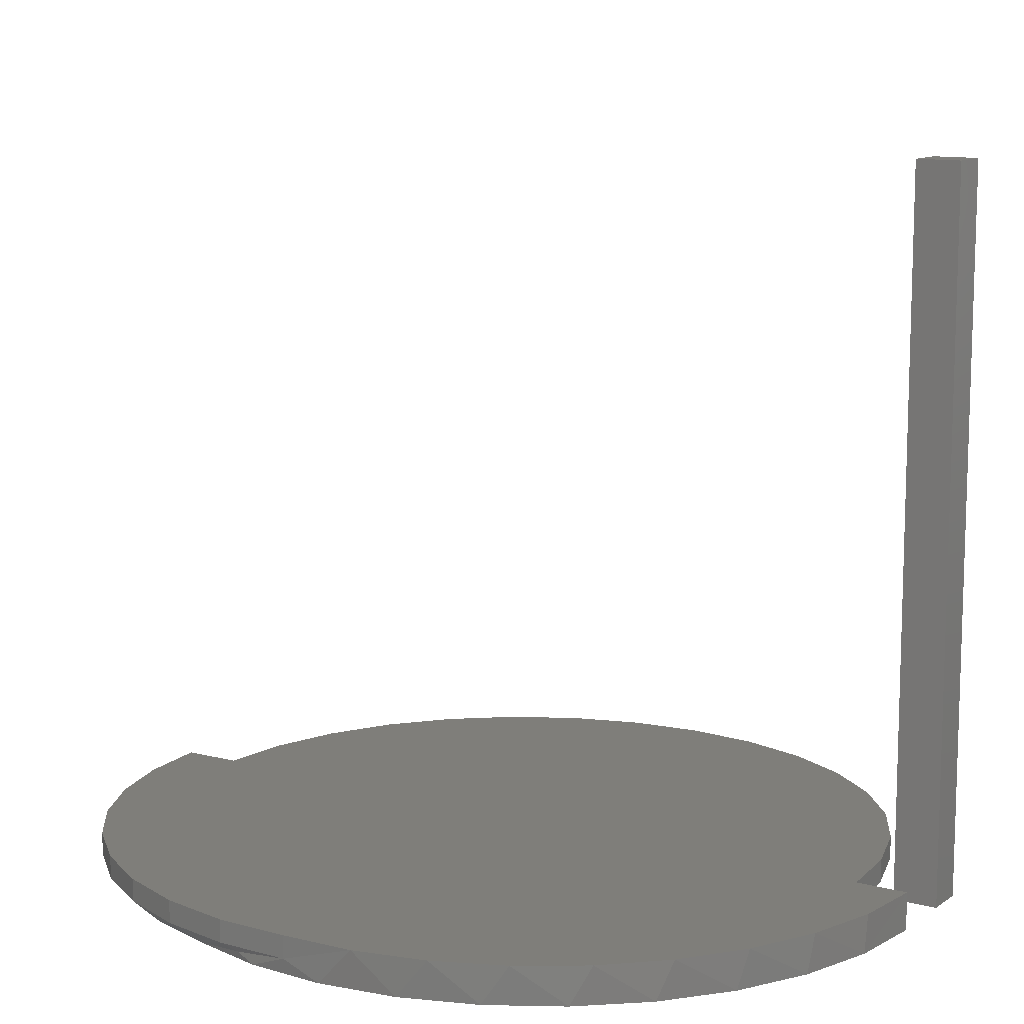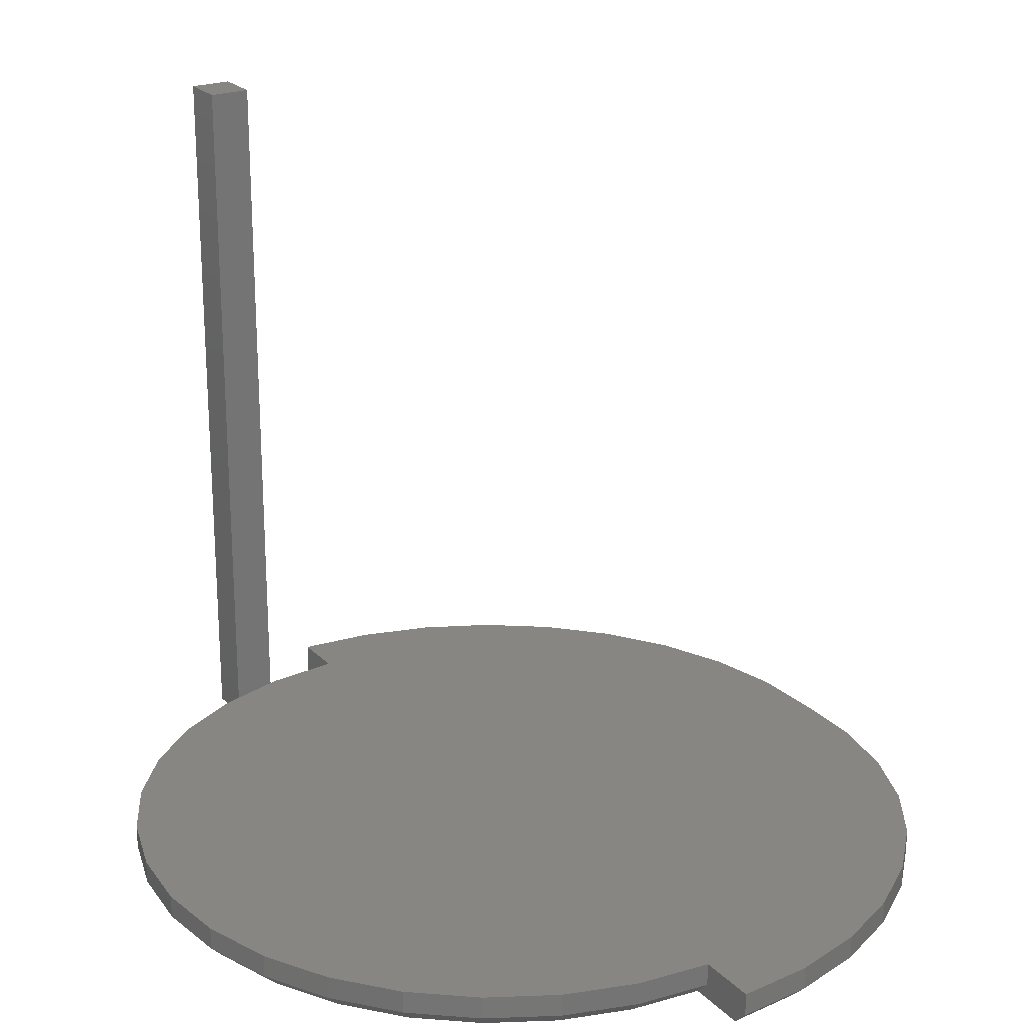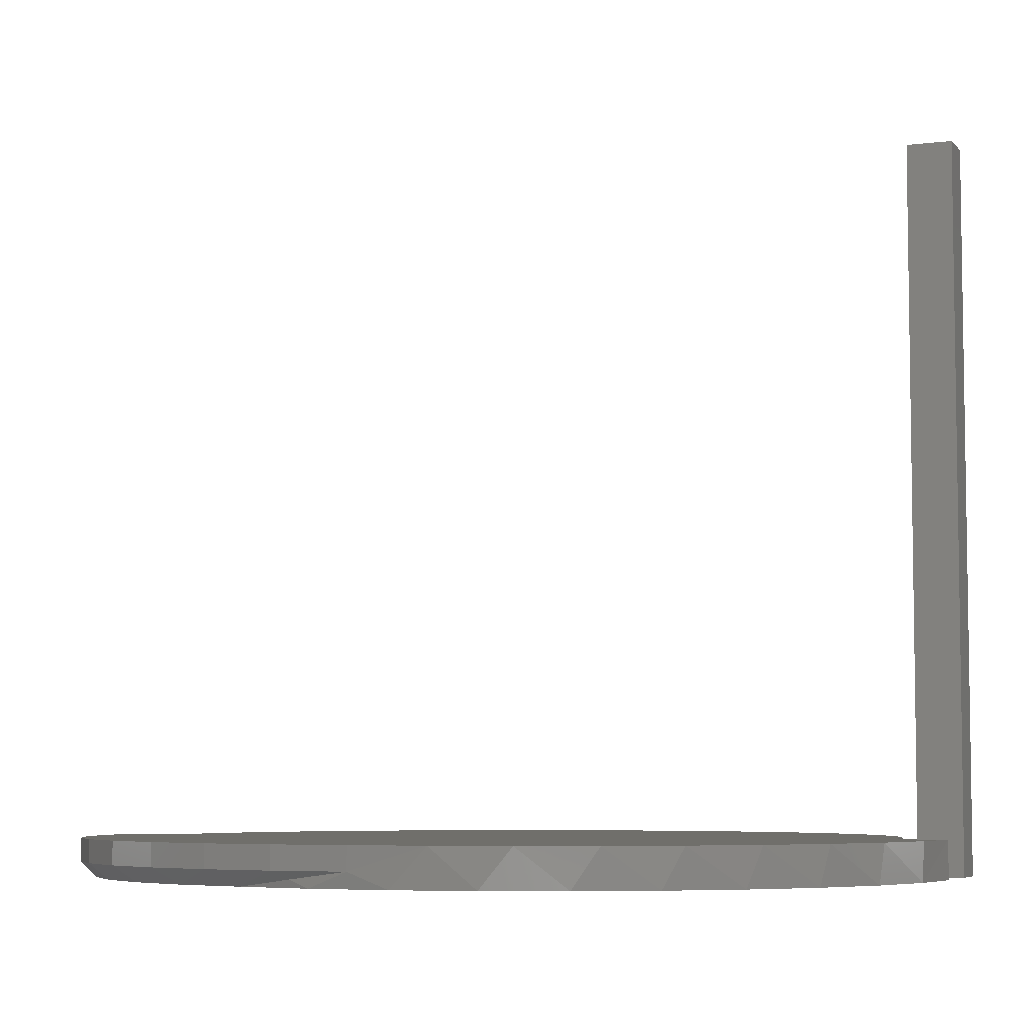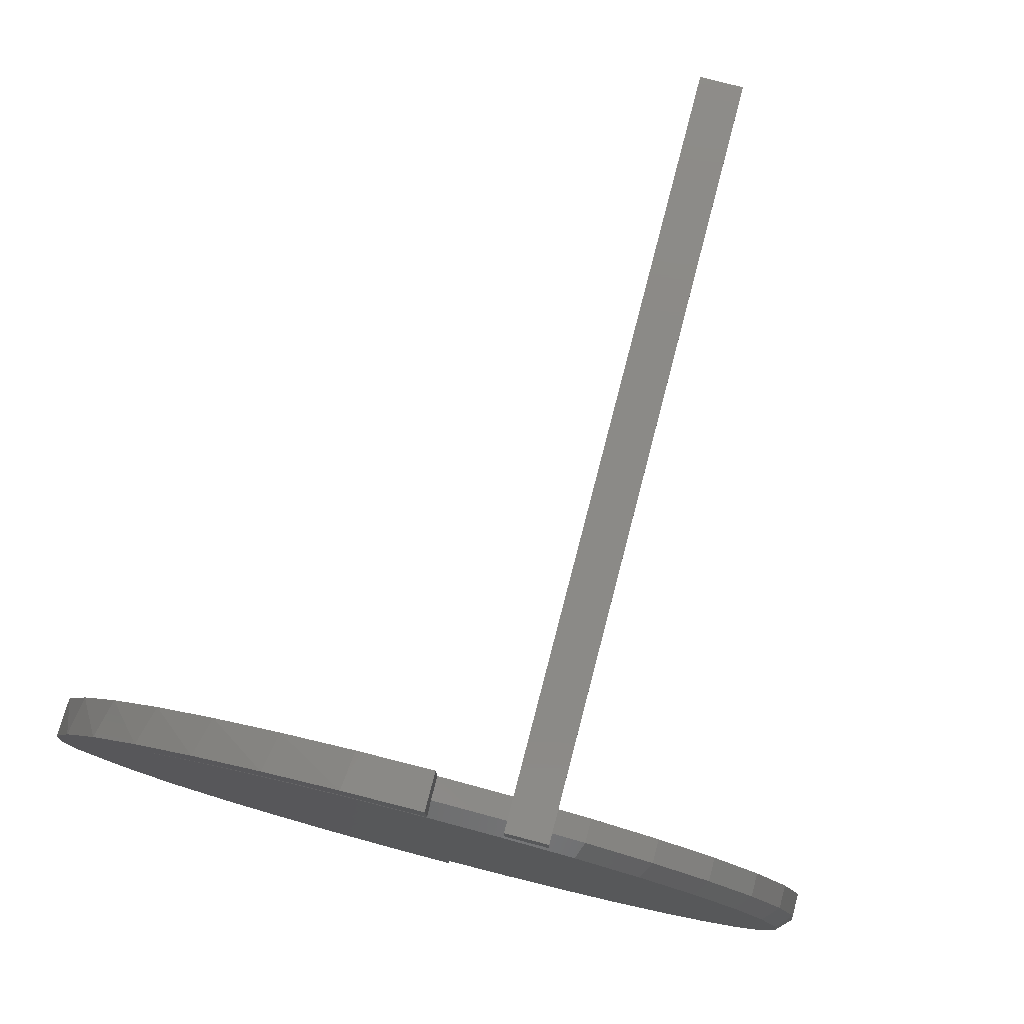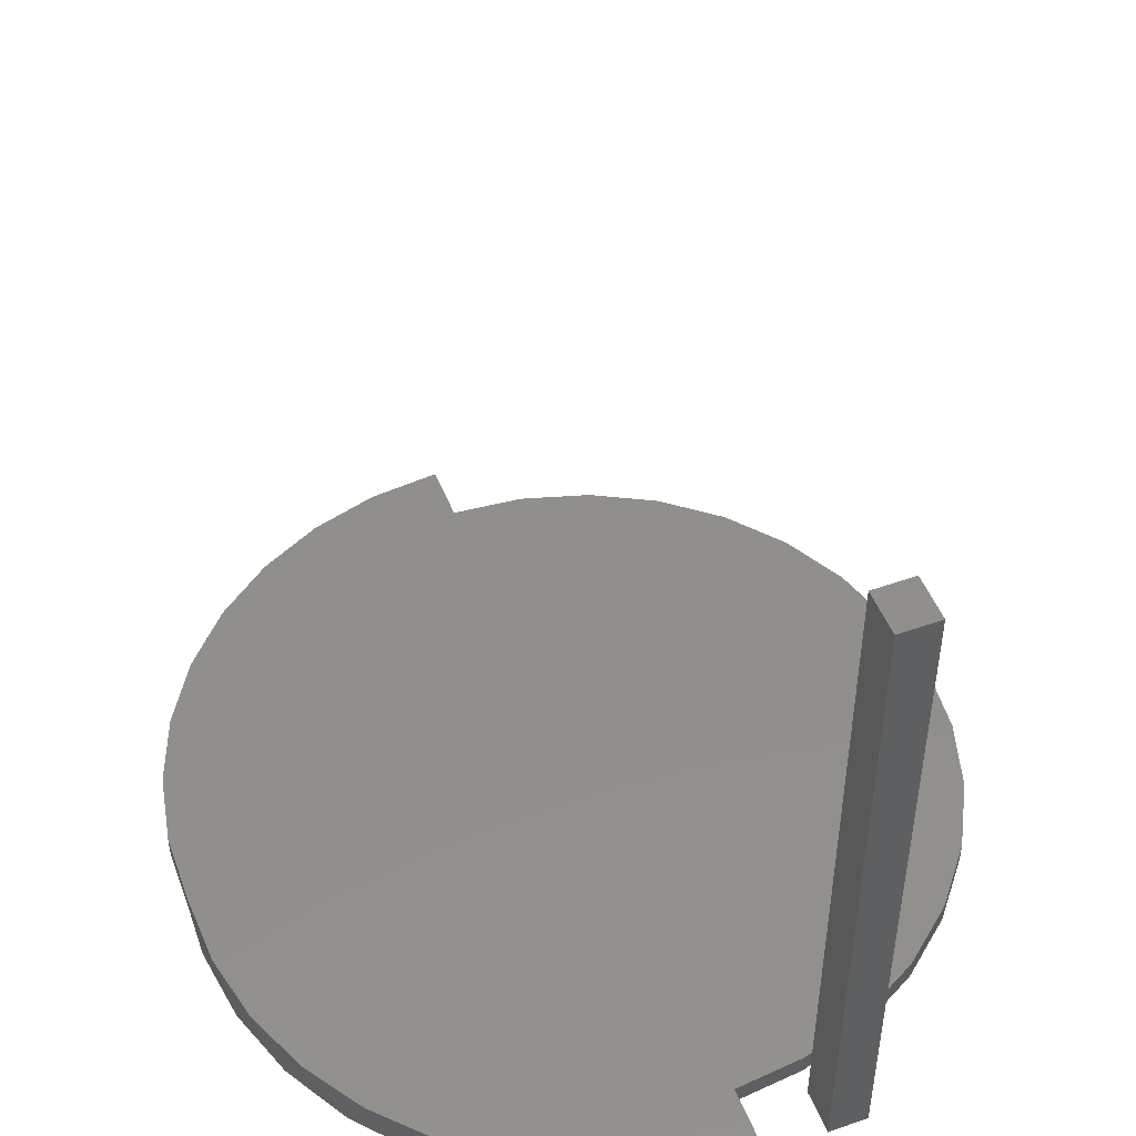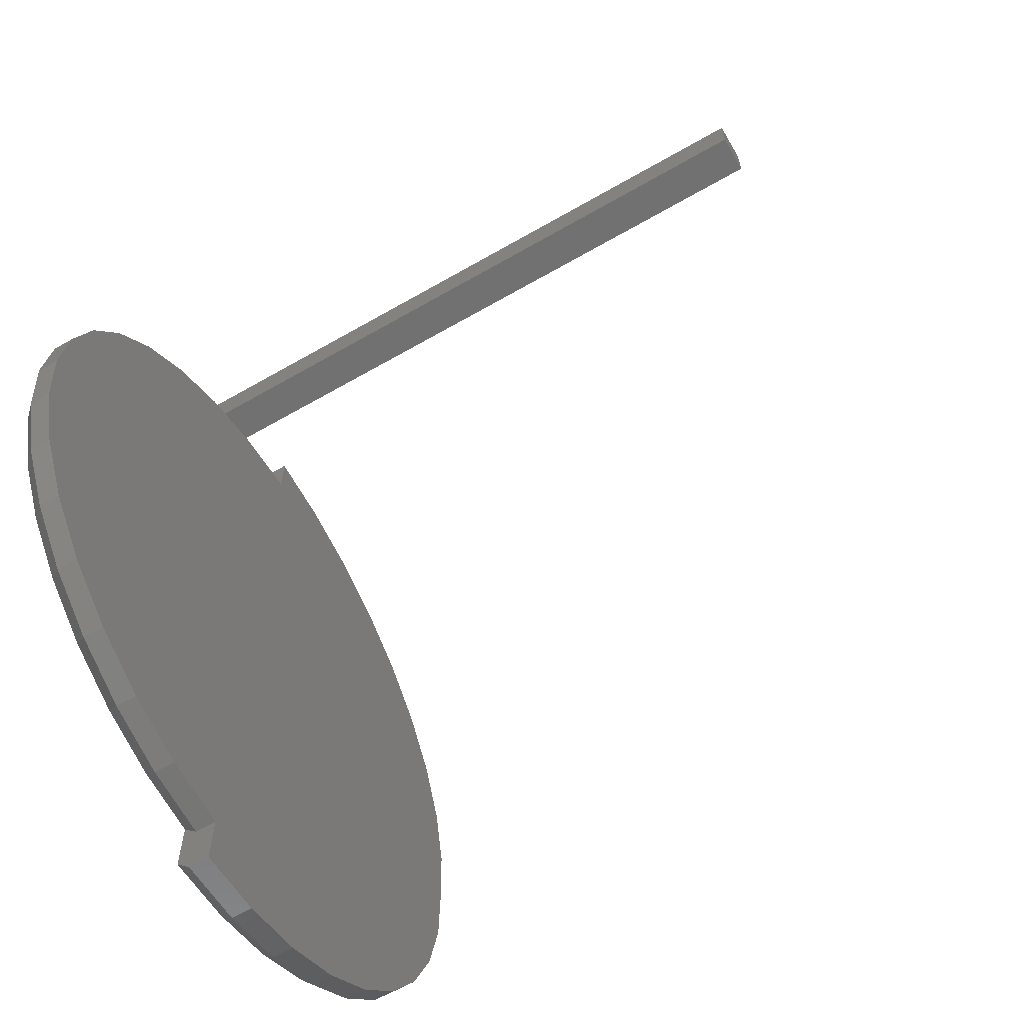
<metadata>
{"format":"stl","ext":"stl","renderer":"f3d","projection":"perspective","resolution":1024,"background":"white","views":[{"elev":11.5,"azim":122.1,"up":"+Z"},{"elev":22.8,"azim":-31.8,"up":"+Z"},{"elev":-5.9,"azim":111.2,"up":"+Z"},{"elev":78.9,"azim":-165.4,"up":"+Y"},{"elev":49.6,"azim":158.7,"up":"+Z"},{"elev":-63.6,"azim":-59.8,"up":"+Y"}]}
</metadata>
<code>
# stl→obj: 122 verts, 236 faces
v -0.1172 0.4062 0.75
v -0.07475 0.4062 0.75
v -0.1172 0.4531 0.75
v -0.07475 0.4531 0.75
v -0.1172 0.4062 0
v -0.1172 0.4531 0
v -0.07475 0.4062 0
v -0.07475 0.4531 0
v -7.749e-17 -0.4453 0.03906
v -7.178e-17 -0.3831 0.03906
v -4.522e-16 -0.4453 0.01562
v 0 -0.4297 3.469e-17
v -4.189e-16 -0.3831 0.01562
v 0 -0.3675 3.469e-17
v 0.301 0.2494 0
v 0.2527 0.2982 0
v 0.346 0.2726 0
v 0.3858 0.202 0
v -0.3119 0.2161 0
v -0.2653 0.2729 0
v 0.2515 0.2956 0
v -0.07319 -0.3603 0
v 0.2214 -0.364 0
v 0.1523 -0.4001 0
v 0.07758 -0.4222 0
v 0 0.4531 0
v 0.08064 0.4453 0
v -2.274e-16 0.391 0
v 0.1583 0.4223 0
v 0.06836 0.3849 0
v 0.2301 0.3848 0
v 0.1346 0.367 0
v 0.2935 0.3343 0
v 0.1967 0.3378 0
v -1.247e-16 0.3828 0
v 0.06748 0.3772 0
v -0.07319 0.3756 0
v 0.1331 0.3604 0
v -0.1436 0.3543 0
v 0.195 0.333 0
v -0.2084 0.3196 0
v -0.368 -0.06554 0
v -0.3752 0.007648 0
v 0.4165 -0.03603 0
v -0.368 0.08084 0
v 0.4217 0.04482 0
v -0.3466 0.1512 0
v 0.4113 0.1252 0
v -0.1436 -0.339 0
v -0.2084 -0.3043 0
v 0.2824 -0.3155 0
v -0.2653 -0.2576 0
v 0.333 -0.2562 0
v -0.3119 -0.2008 0
v 0.3713 -0.1883 0
v -0.3466 -0.1359 0
v 0.3959 -0.1144 0
v 0.2804 -0.3387 0.03906
v -0.1495 -0.3534 0.03906
v -0.07624 -0.3756 0.03906
v 0.07625 -0.4384 0.03906
v 0.15 -0.4177 0.03906
v 0.2188 -0.3841 0.03906
v 0 0.3984 0.03906
v -0.07624 0.3909 0.03906
v 0.2188 0.392 0.03906
v 0.15 0.4256 0.03906
v 0.07625 0.4462 0.03906
v 0 0.4531 0.03906
v 0.2804 0.3465 0.03906
v -0.1495 0.3687 0.03906
v -0.2171 0.3326 0.03906
v 0.3327 0.2906 0.03906
v -0.2763 0.284 0.03906
v 0.3741 0.2262 0.03906
v -0.3249 0.2248 0.03906
v 0.4032 0.1554 0.03906
v -0.361 0.1572 0.03906
v 0.419 0.08045 0.03906
v -0.3833 0.08389 0.03906
v 0.421 0.003906 0.03906
v -0.3908 0.007648 0.03906
v 0.419 -0.07263 0.03906
v -0.3833 -0.06859 0.03906
v 0.4032 -0.1476 0.03906
v -0.361 -0.1419 0.03906
v 0.3741 -0.2184 0.03906
v -0.3249 -0.2095 0.03906
v 0.3327 -0.2828 0.03906
v -0.2763 -0.2687 0.03906
v -0.2171 -0.3173 0.03906
v 0.4126 -0.05671 0.007692
v 0.421 0.003906 0.01562
v -5.745e-16 0.391 0.008141
v 1.975e-16 0.3984 0.01562
v 0.1353 0.3668 0.006762
v 0.1974 0.3374 0.005081
v 0.2532 0.2978 0.002802
v 0.06877 0.3849 0.007794
v 0.419 -0.07263 0.01562
v 0.4032 -0.1476 0.01562
v 0.3741 -0.2184 0.01562
v 0.3327 -0.2828 0.01562
v 0.2804 -0.3387 0.01562
v 0.2188 -0.3841 0.01562
v 0.15 -0.4177 0.01562
v 0.07625 -0.4384 0.01562
v -0.3908 0.007648 0.01562
v -0.3833 0.08389 0.01562
v -0.2763 0.284 0.01562
v -0.3249 0.2248 0.01562
v -0.3833 -0.06859 0.01562
v -0.07624 0.3909 0.01562
v -0.3249 -0.2095 0.01562
v -0.2763 -0.2687 0.01562
v -0.2171 -0.3173 0.01562
v -0.1495 -0.3534 0.01562
v -0.07624 -0.3756 0.01562
v -0.1495 0.3687 0.01562
v -0.2171 0.3326 0.01562
v -0.361 0.1572 0.01562
v -0.361 -0.1419 0.01562
f 1 2 3
f 3 2 4
f 5 6 7
f 7 6 8
f 6 5 3
f 3 5 1
f 8 6 4
f 4 6 3
f 7 8 2
f 2 8 4
f 5 7 1
f 1 7 2
f 9 10 11
f 11 10 12
f 12 10 13
f 12 13 14
f 15 16 17
f 15 17 18
f 15 18 19
f 15 19 20
f 15 20 21
f 14 22 23
f 14 23 24
f 14 24 25
f 14 25 12
f 26 27 28
f 28 27 29
f 28 29 30
f 30 29 31
f 30 31 32
f 31 33 32
f 32 33 34
f 33 17 34
f 34 17 16
f 35 36 37
f 37 36 38
f 37 38 39
f 39 38 40
f 39 40 41
f 41 40 21
f 41 21 20
f 42 43 44
f 44 43 45
f 44 45 46
f 46 45 47
f 46 47 48
f 48 47 19
f 48 19 18
f 22 49 23
f 23 49 50
f 23 50 51
f 51 50 52
f 51 52 53
f 53 52 54
f 53 54 55
f 55 54 56
f 55 56 57
f 57 56 42
f 57 42 44
f 58 59 60
f 10 9 61
f 10 61 62
f 10 62 63
f 10 63 58
f 10 58 60
f 64 65 66
f 64 66 67
f 64 67 68
f 64 68 69
f 66 65 70
f 70 65 71
f 70 71 72
f 70 72 73
f 73 72 74
f 73 74 75
f 75 74 76
f 75 76 77
f 77 76 78
f 77 78 79
f 79 78 80
f 79 80 81
f 81 80 82
f 81 82 83
f 83 82 84
f 83 84 85
f 85 84 86
f 85 86 87
f 87 86 88
f 87 88 89
f 89 88 90
f 89 90 58
f 58 90 91
f 58 91 59
f 27 67 29
f 29 67 66
f 29 66 31
f 31 66 70
f 31 70 33
f 33 70 73
f 33 73 17
f 17 73 75
f 17 75 18
f 18 75 77
f 18 77 48
f 48 77 79
f 48 79 46
f 57 44 92
f 93 92 44
f 93 44 46
f 93 46 79
f 93 79 81
f 26 69 27
f 27 69 68
f 27 68 67
f 26 28 94
f 26 94 95
f 26 95 64
f 26 64 69
f 32 96 30
f 97 96 32
f 34 97 32
f 98 97 34
f 16 98 34
f 98 16 15
f 96 99 30
f 30 99 94
f 30 94 28
f 93 81 100
f 100 81 83
f 100 83 101
f 101 83 85
f 101 85 102
f 102 85 87
f 102 87 103
f 103 87 89
f 103 89 104
f 104 89 58
f 104 58 105
f 105 58 63
f 105 63 106
f 106 63 62
f 106 62 107
f 107 62 61
f 107 61 11
f 11 61 9
f 23 104 105
f 23 105 24
f 53 102 103
f 53 103 51
f 103 104 51
f 51 104 23
f 55 101 102
f 55 102 53
f 93 100 92
f 57 92 100
f 57 100 101
f 57 101 55
f 11 12 107
f 107 12 25
f 107 25 106
f 106 25 24
f 106 24 105
f 40 97 98
f 40 98 21
f 36 96 38
f 96 97 38
f 15 21 98
f 38 97 40
f 35 94 36
f 36 94 99
f 36 99 96
f 45 108 109
f 110 41 20
f 20 111 110
f 108 45 43
f 43 112 108
f 94 35 37
f 94 37 113
f 94 113 95
f 114 54 115
f 115 54 52
f 115 52 116
f 116 52 50
f 116 50 117
f 117 50 49
f 117 49 118
f 118 49 22
f 118 22 13
f 13 22 14
f 113 37 119
f 119 37 39
f 119 39 120
f 120 39 41
f 120 41 110
f 45 109 47
f 47 109 121
f 47 121 19
f 19 121 111
f 19 111 20
f 54 114 56
f 56 114 122
f 56 122 42
f 42 122 112
f 42 112 43
f 13 10 118
f 118 10 60
f 118 60 117
f 117 60 59
f 117 59 116
f 116 59 91
f 116 91 115
f 115 91 90
f 115 90 114
f 114 90 88
f 114 88 122
f 122 88 86
f 122 86 112
f 112 86 84
f 112 84 108
f 108 84 82
f 108 82 109
f 109 82 80
f 109 80 121
f 121 80 78
f 121 78 111
f 111 78 76
f 111 76 110
f 110 76 74
f 110 74 120
f 120 74 72
f 120 72 119
f 119 72 71
f 119 71 113
f 113 71 65
f 113 65 95
f 95 65 64

</code>
